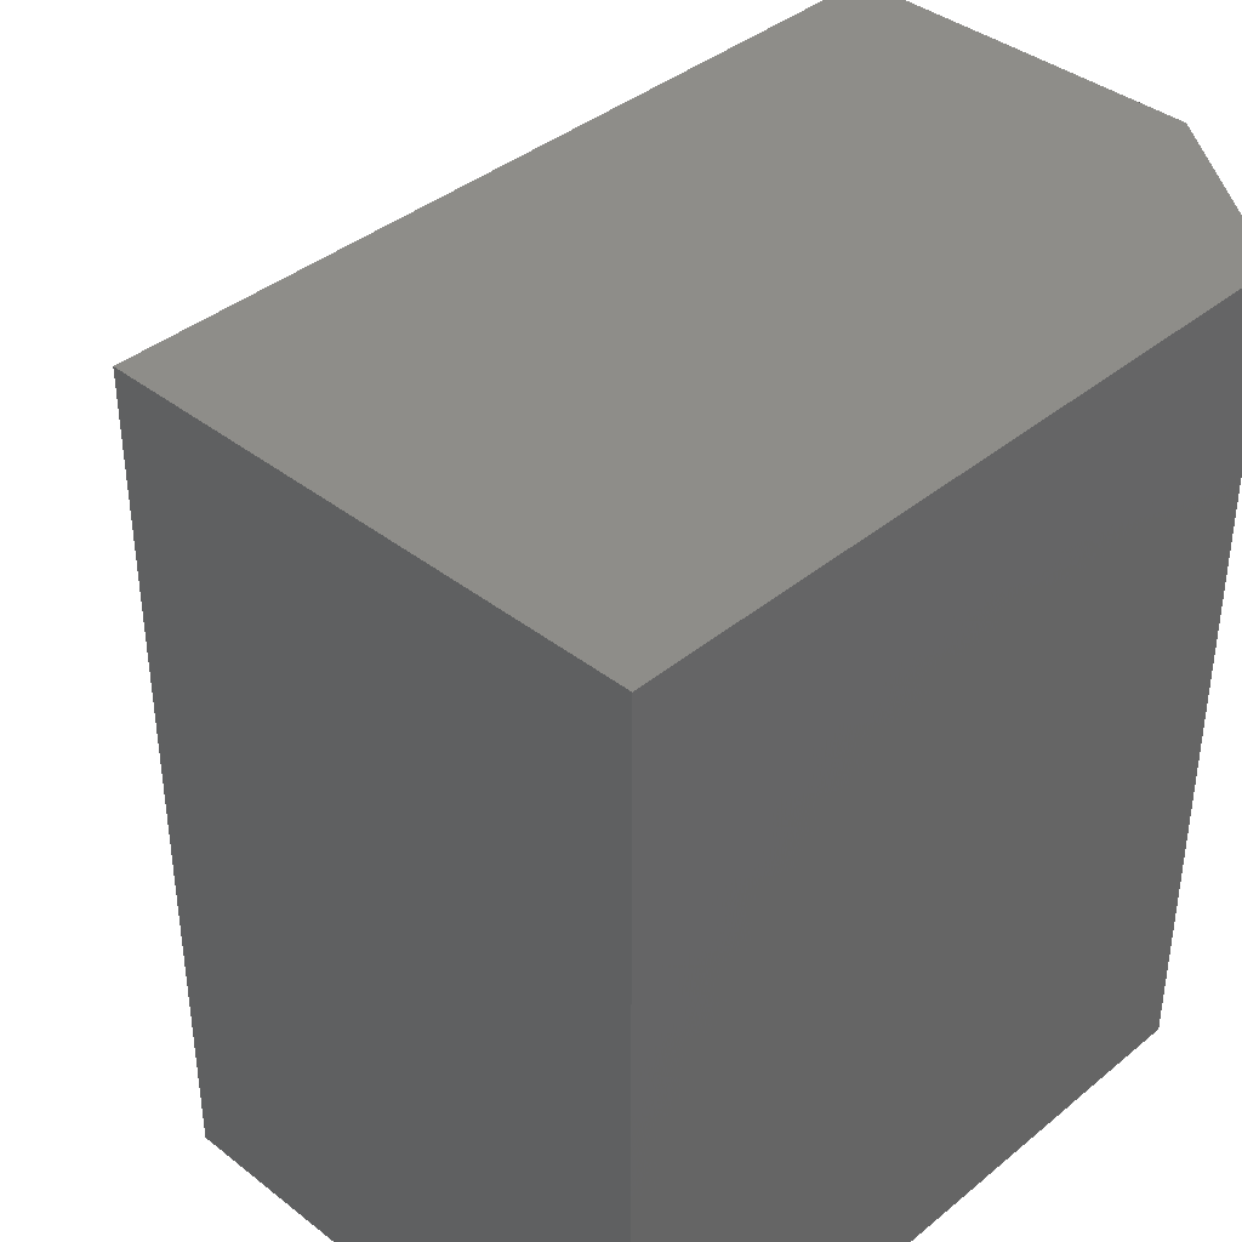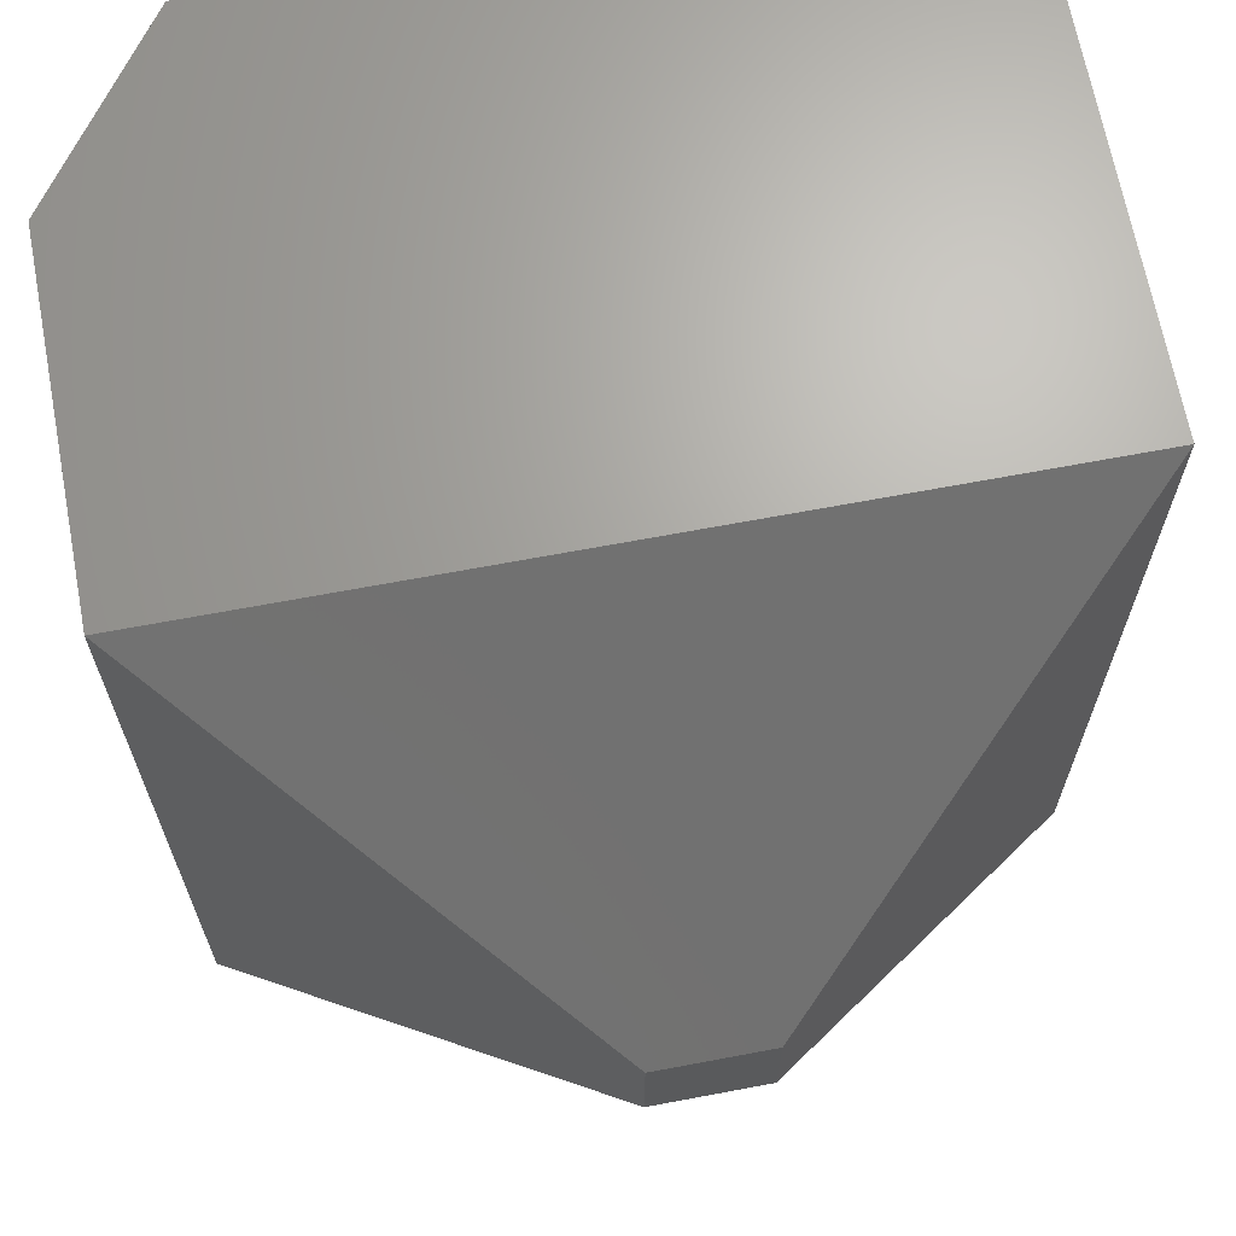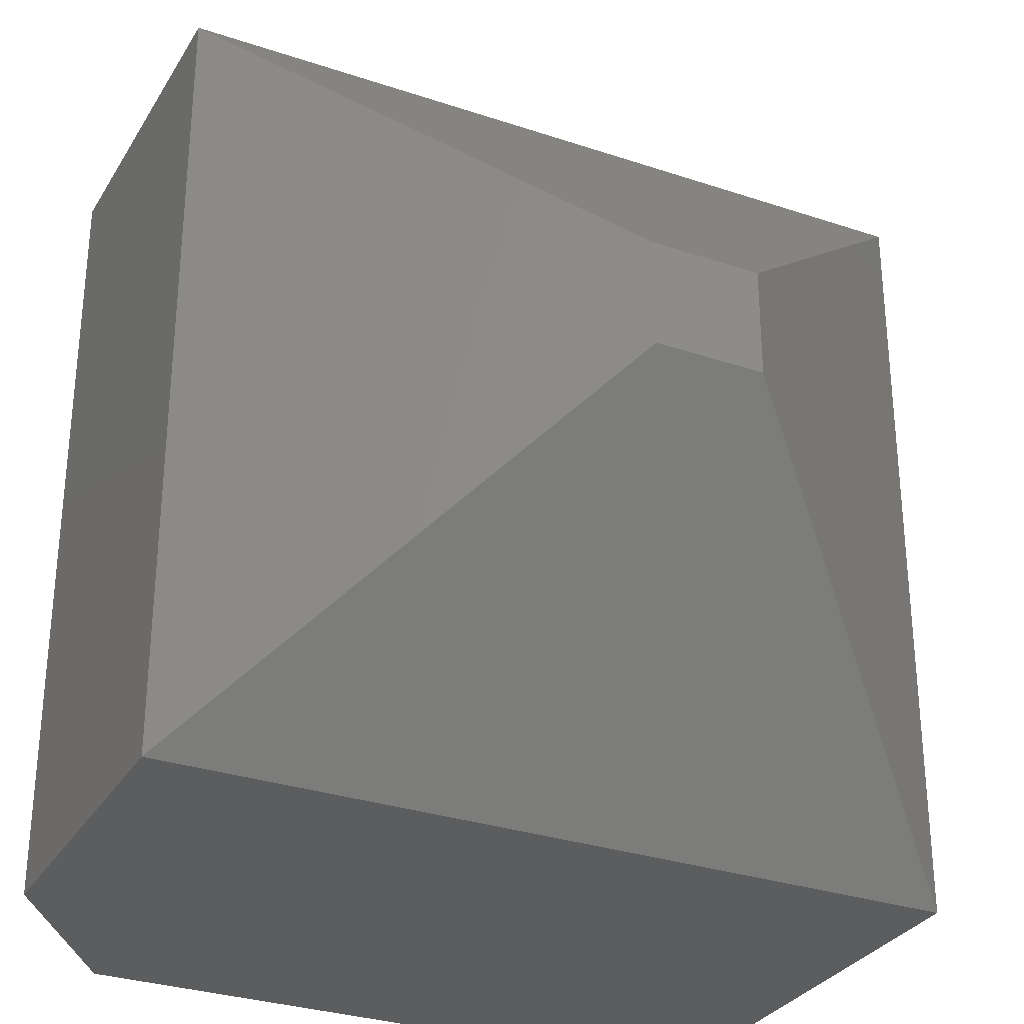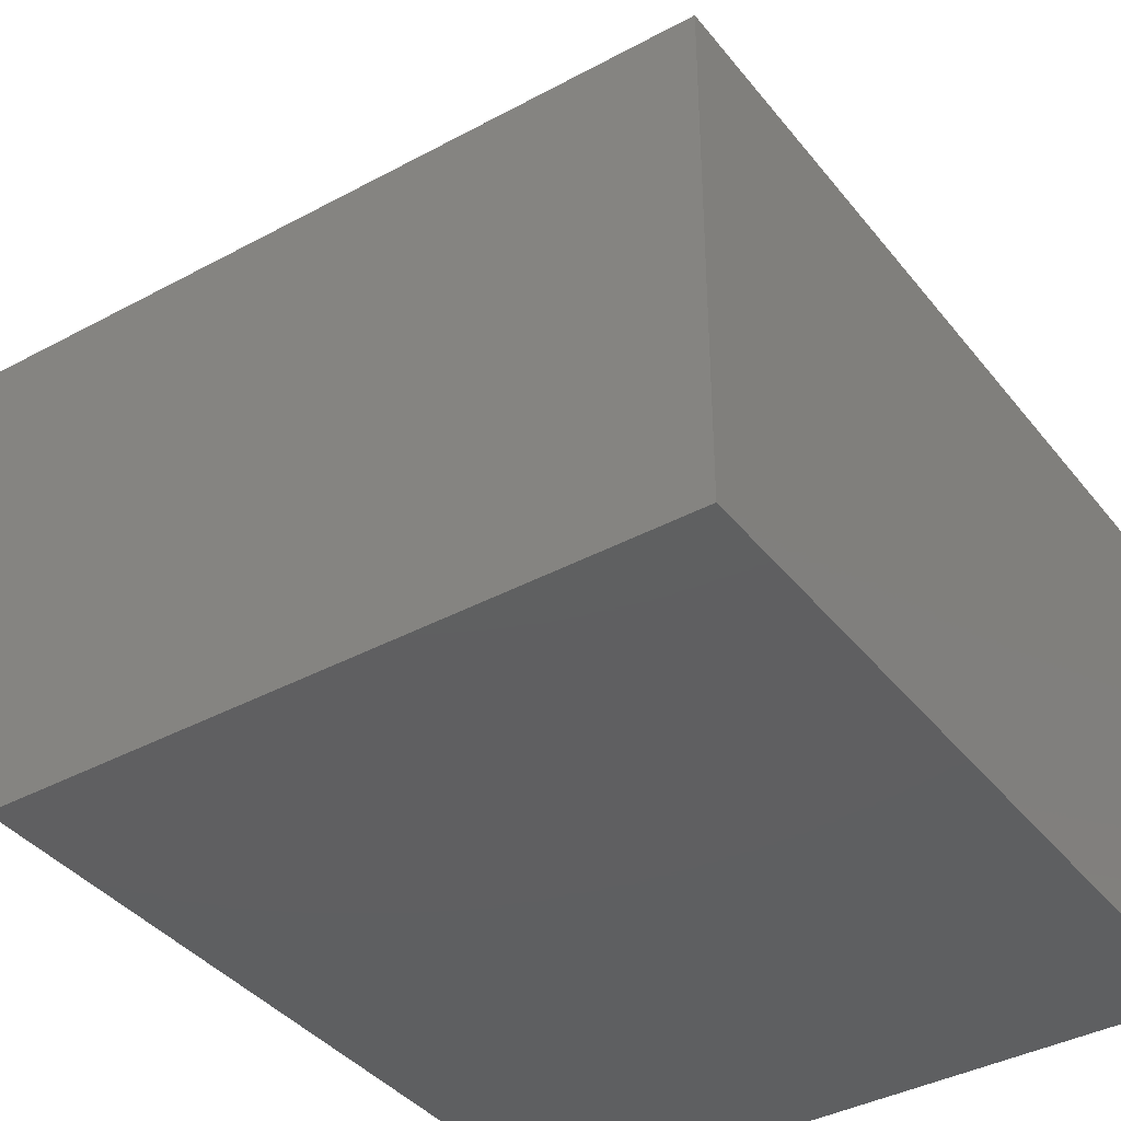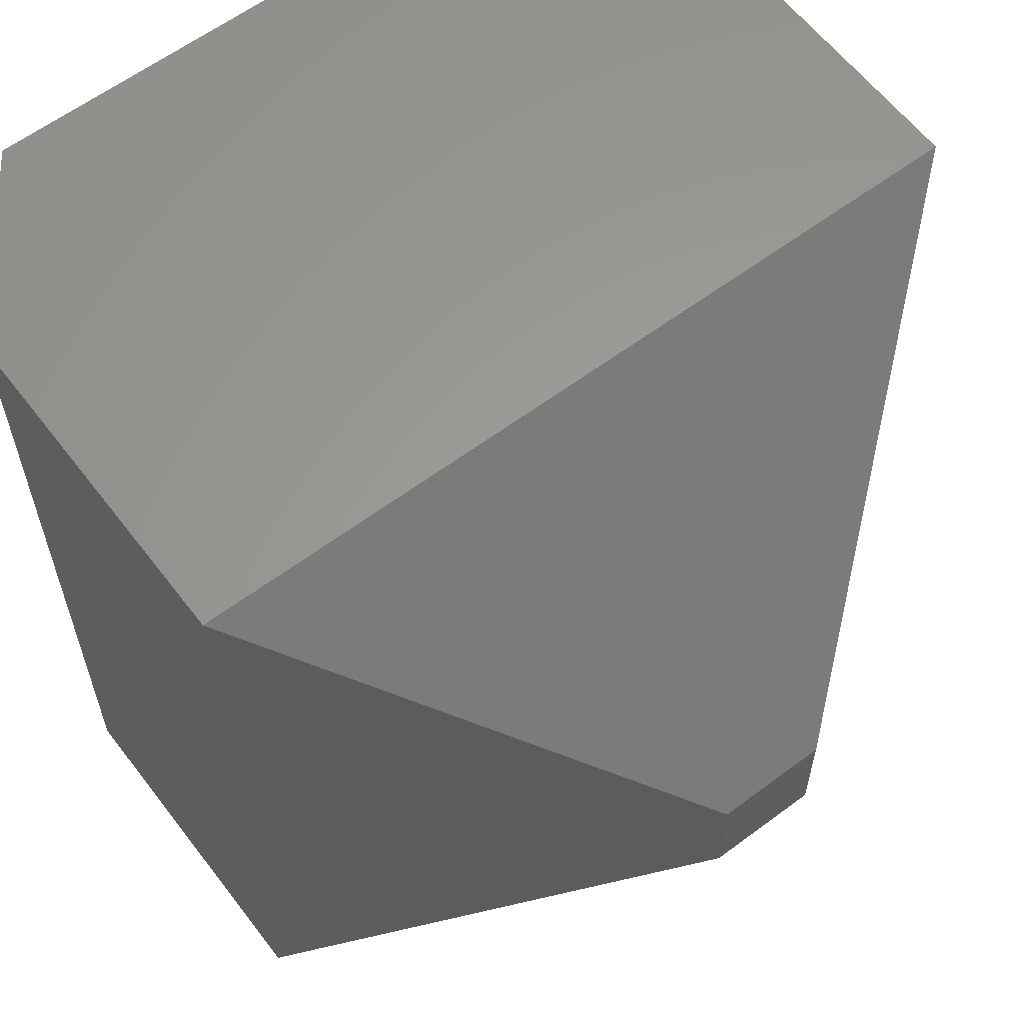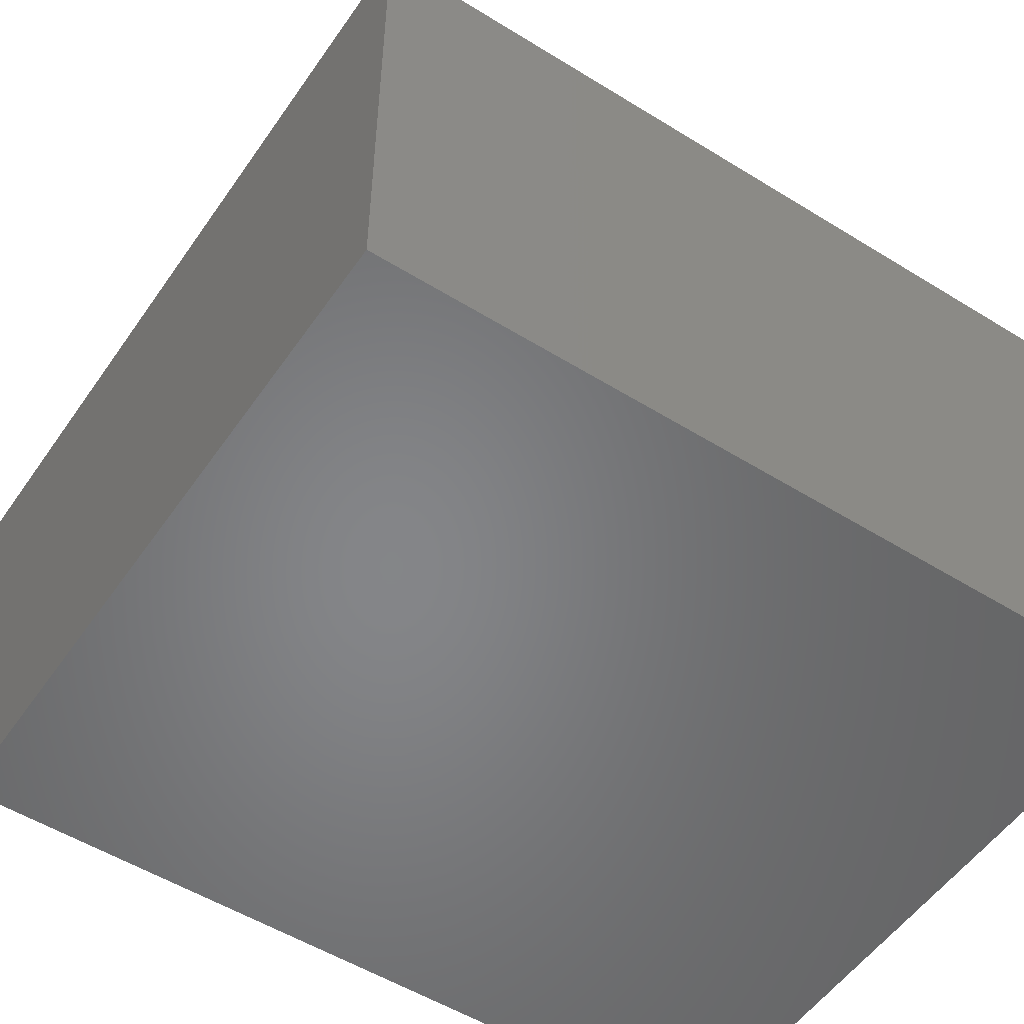
<metadata>
{"format":"stl","ext":"stl","renderer":"f3d","projection":"perspective","resolution":1024,"background":"white","views":[{"elev":38.9,"azim":-45.7,"up":"+Z"},{"elev":67.3,"azim":169.3,"up":"+Z"},{"elev":-30.5,"azim":154.1,"up":"+Z"},{"elev":-39.1,"azim":-145.9,"up":"+Y"},{"elev":60.9,"azim":142.7,"up":"+Z"},{"elev":-52.8,"azim":-123.7,"up":"+Y"}]}
</metadata>
<code>
# stl→obj: 14 verts, 24 faces
v 0.75 0.2031 0.75
v -0.75 0.2031 0.75
v 0.75 -0.4297 0.75
v -0.75 -0.75 0.75
v 0.5156 -0.75 0.75
v 0.75 0.2031 -0.75
v 0.75 -0.4297 -0.75
v -0.75 0.2031 -0.75
v -0.75 -0.75 -0.75
v 0.5156 -0.75 -0.75
v -0.1016 0.75 -0.1016
v -0.1016 0.75 0.1016
v 0.1016 0.75 -0.1016
v 0.1016 0.75 0.1016
f 1 2 3
f 3 2 4
f 3 4 5
f 6 1 7
f 7 1 3
f 8 6 9
f 9 6 7
f 9 7 10
f 9 10 4
f 4 10 5
f 5 10 3
f 3 10 7
f 11 12 13
f 13 12 14
f 2 8 4
f 4 8 9
f 1 14 2
f 2 14 12
f 6 13 1
f 1 13 14
f 8 11 6
f 6 11 13
f 2 12 8
f 8 12 11

</code>
